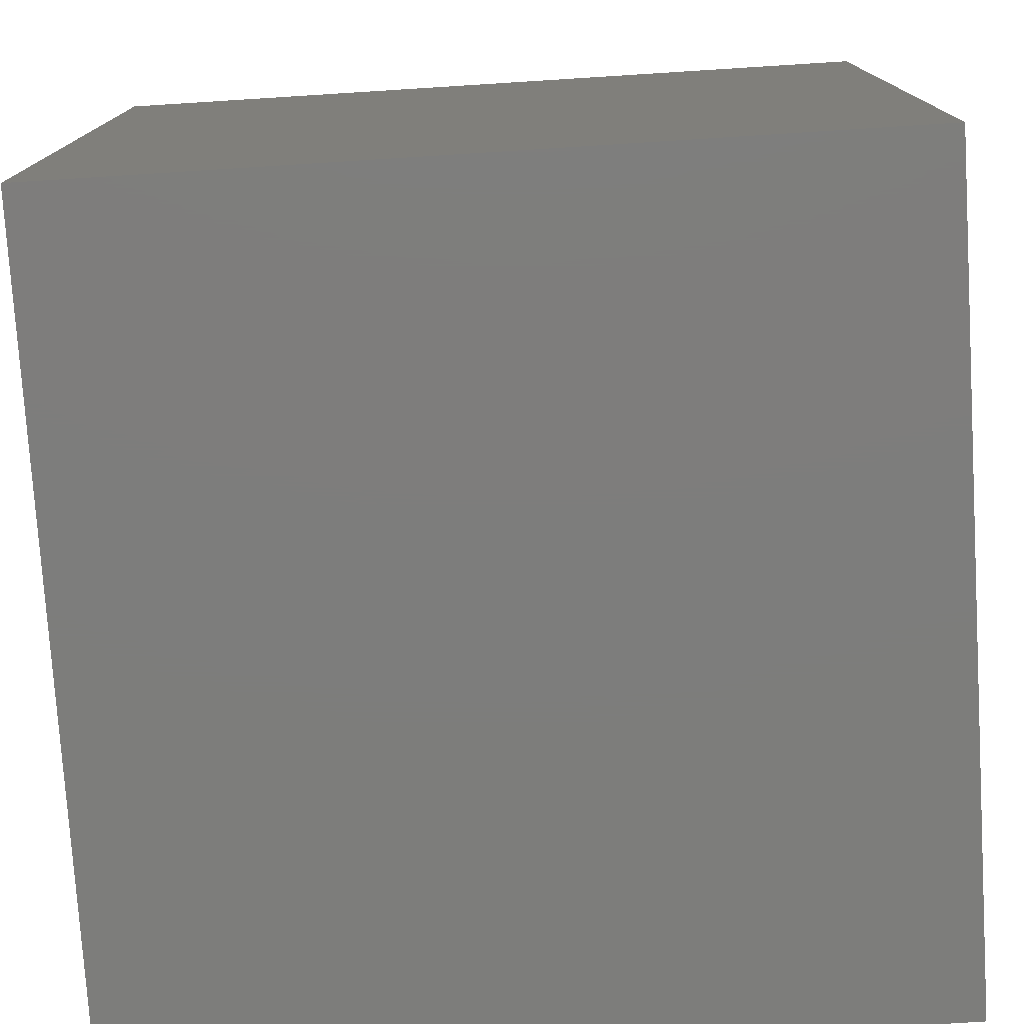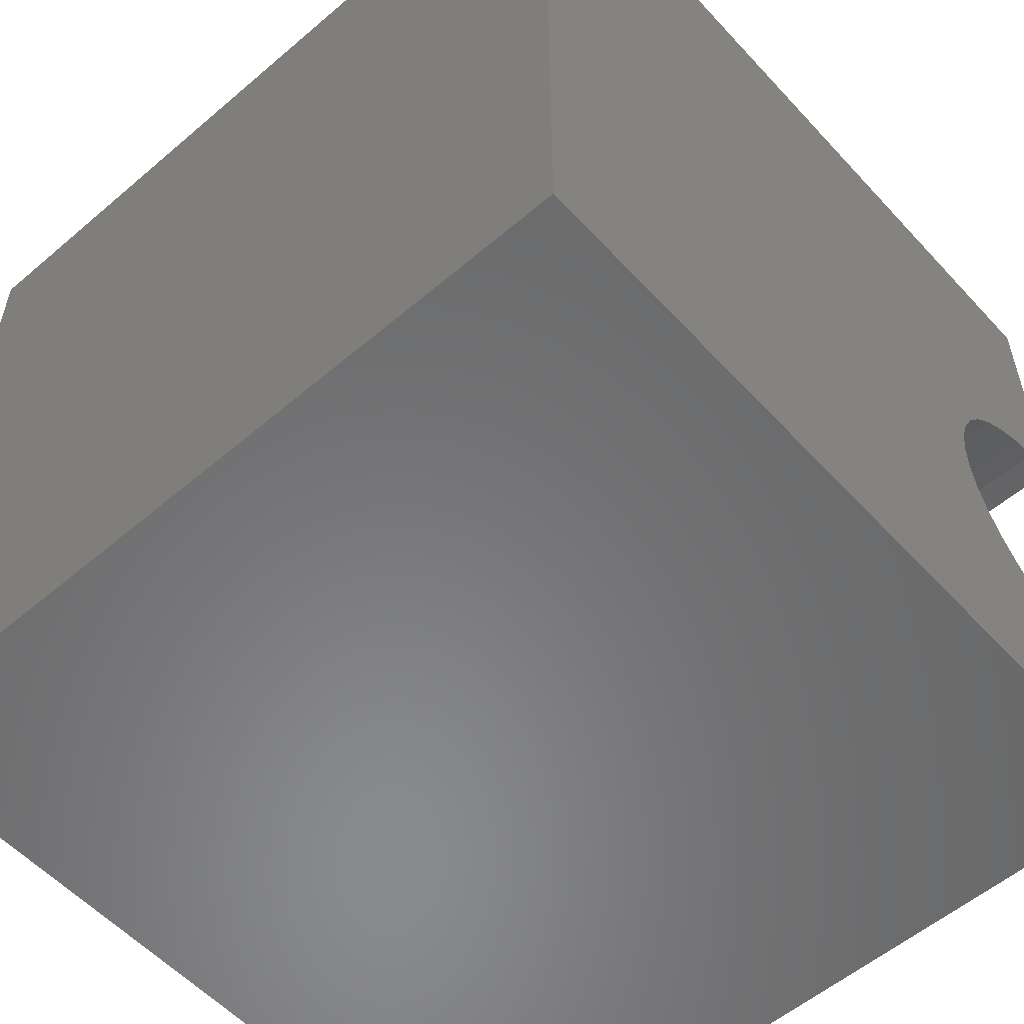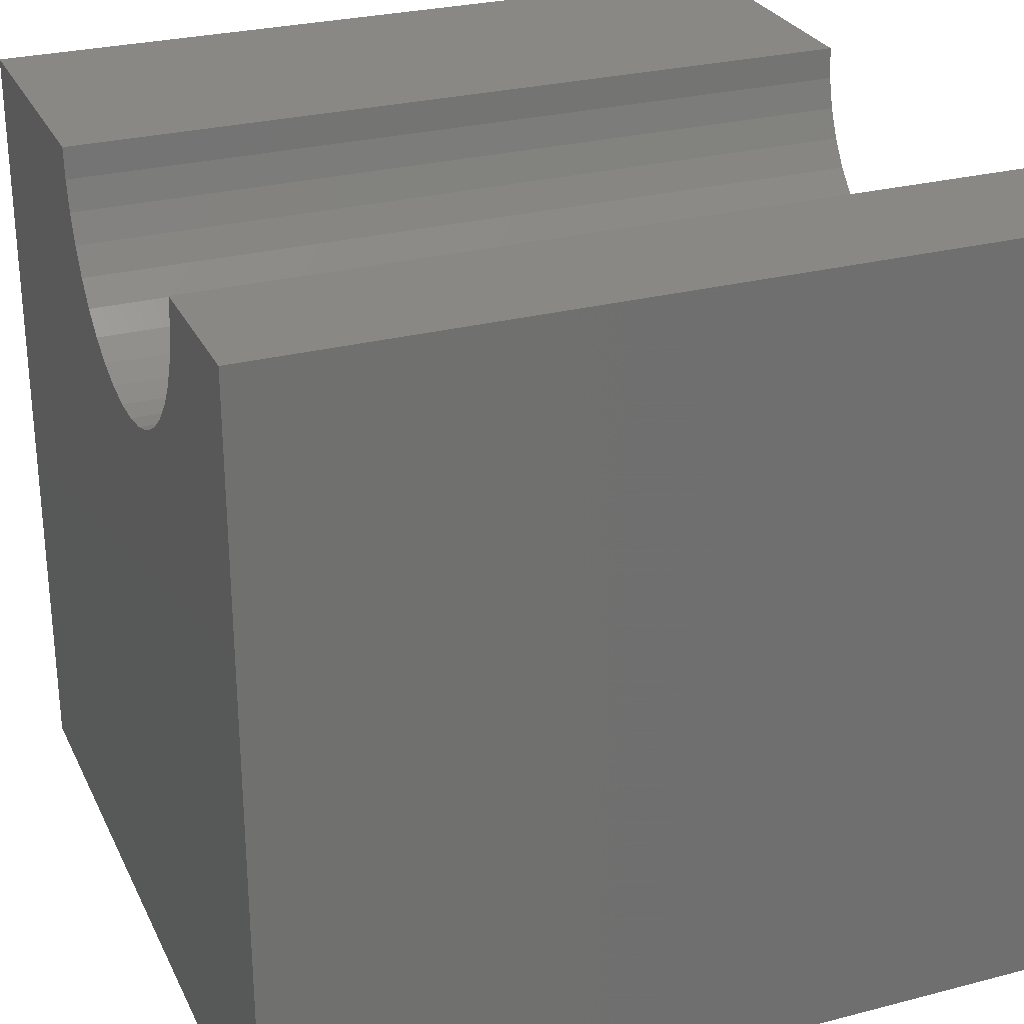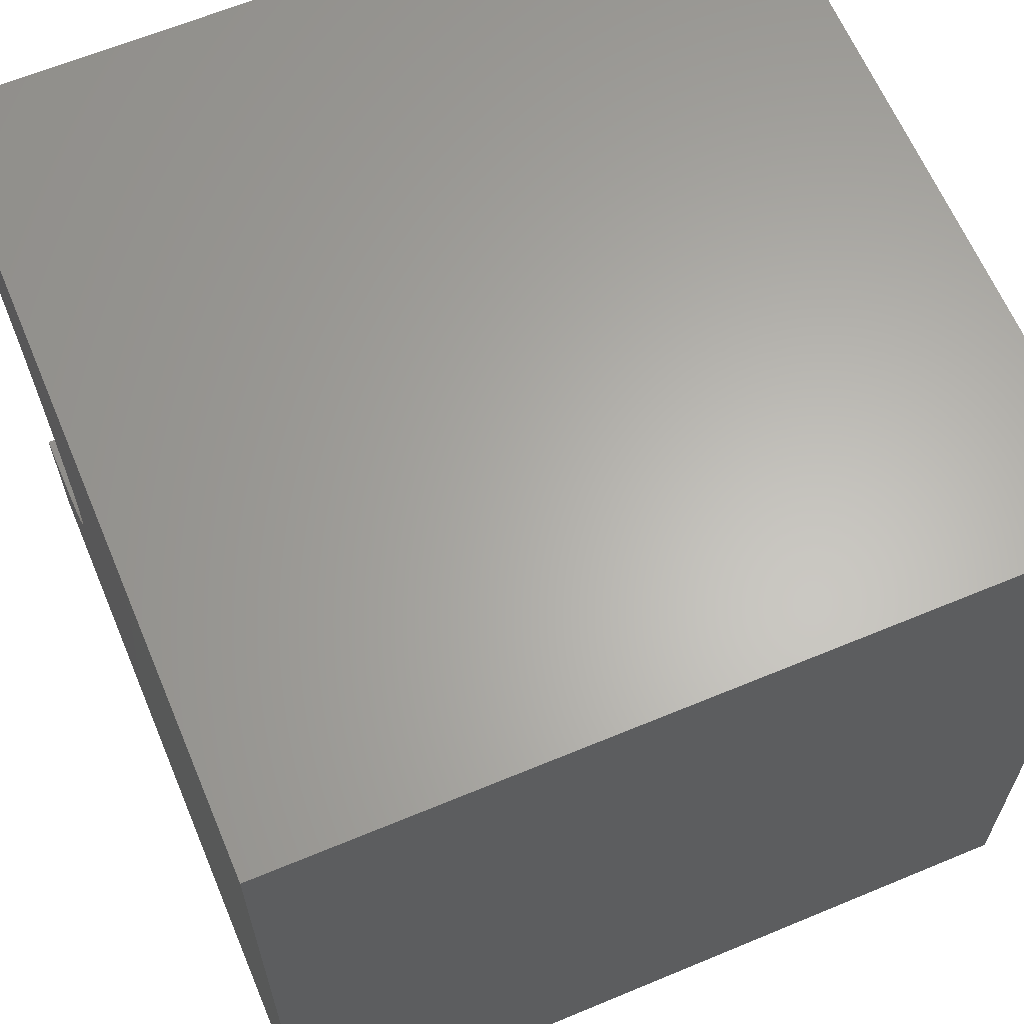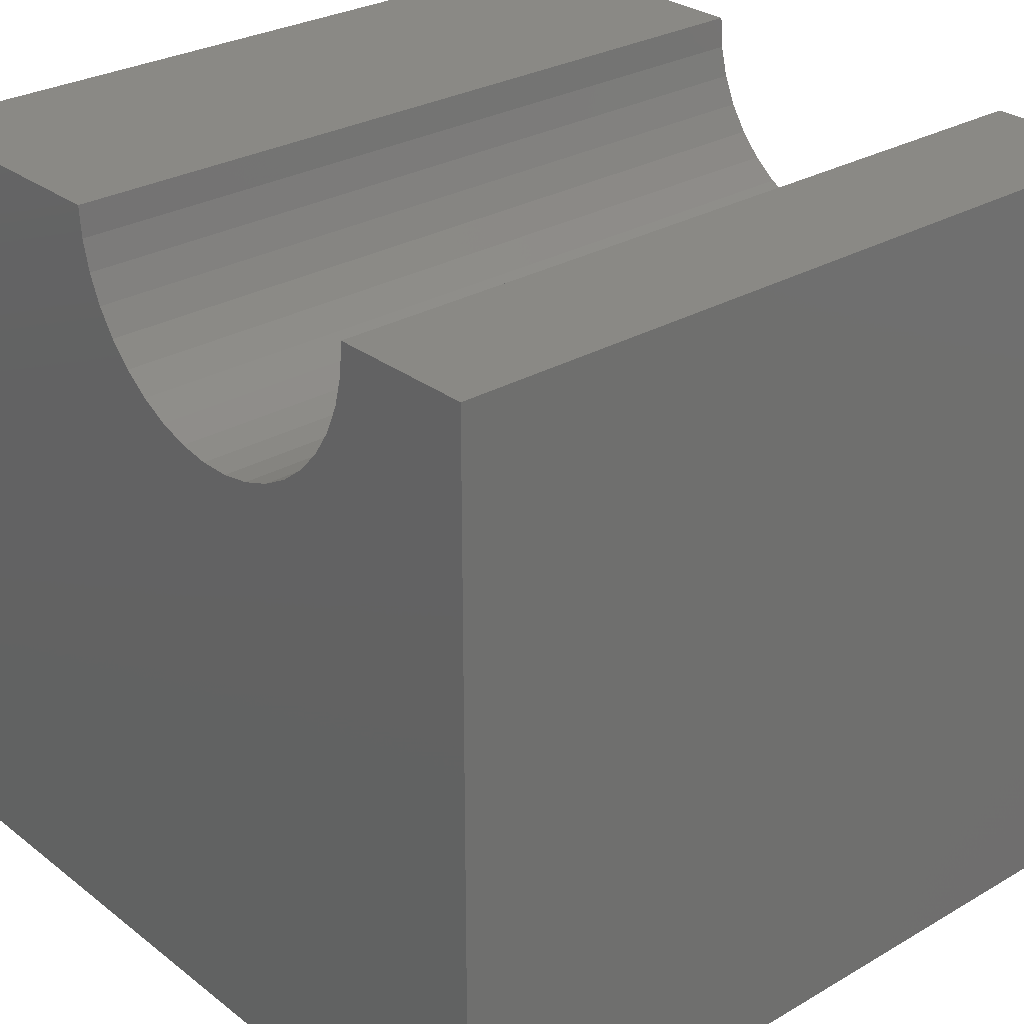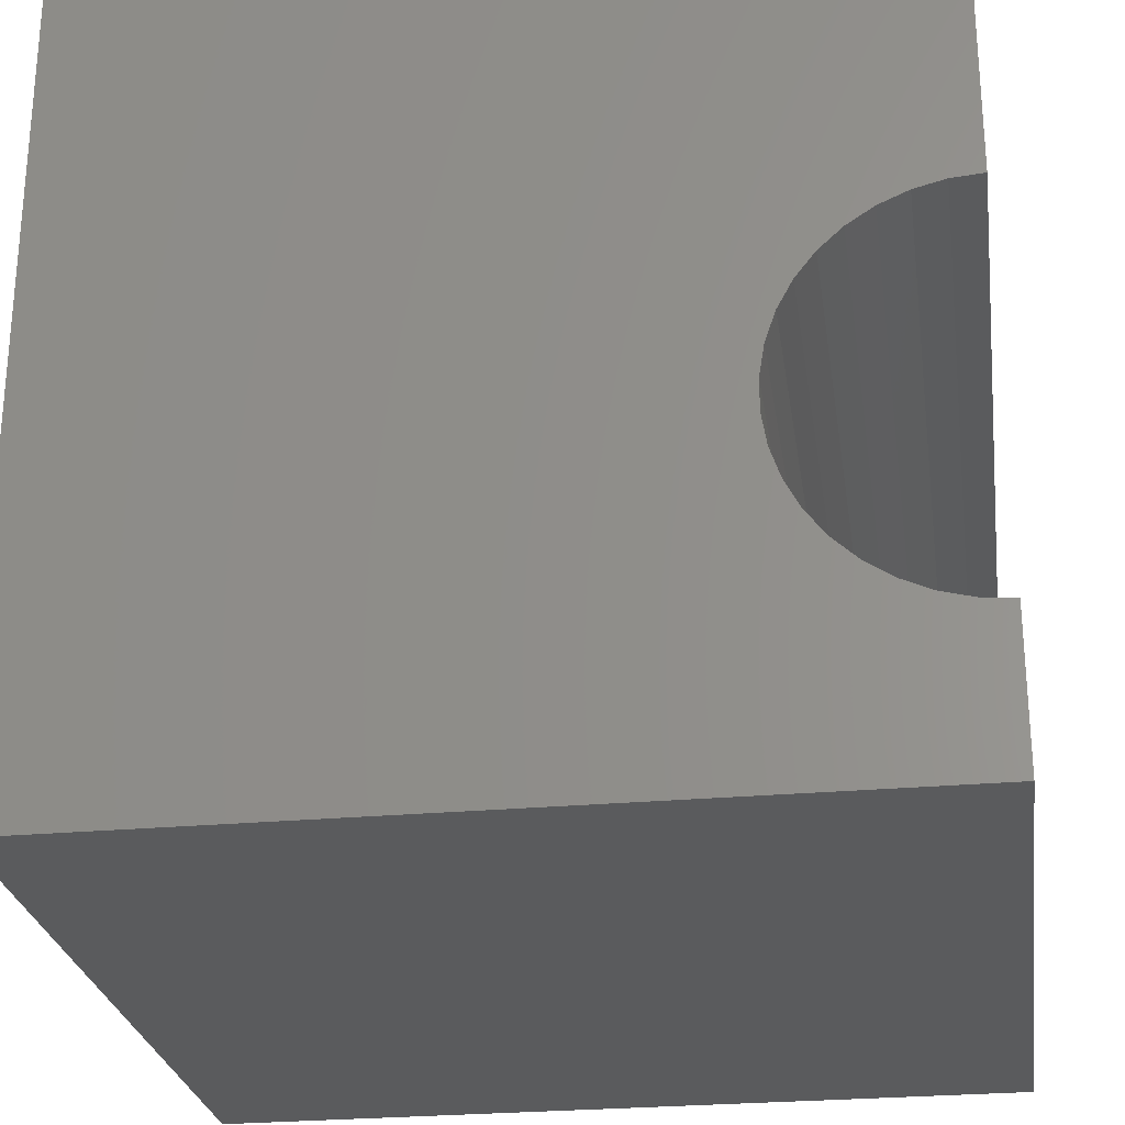
<metadata>
{"format":"stl","ext":"stl","renderer":"f3d","projection":"perspective","resolution":1024,"background":"white","views":[{"elev":-76.8,"azim":3.6,"up":"+Z"},{"elev":-55.9,"azim":-138.2,"up":"+Y"},{"elev":27.8,"azim":-21.6,"up":"+Z"},{"elev":63.7,"azim":157.2,"up":"+Y"},{"elev":28.5,"azim":-41.1,"up":"+Z"},{"elev":-26.4,"azim":-81.8,"up":"+Y"}]}
</metadata>
<code>
# stl→obj: 48 verts, 92 faces
v 10 6.532 10
v 10 10 10
v 0 6.532 10
v 0 10 10
v 0 6.5 9.613
v 0 10 0
v 0 6.036 8.555
v 0 6.248 8.88
v 0 2.322 8.555
v 0 2.585 8.269
v 0 0 0
v 0 2.892 8.03
v 0 3.234 7.845
v 0 4.756 7.719
v 0 5.124 7.845
v 0 6.404 9.236
v 0 1.826 10
v 0 1.858 9.613
v 0 0 10
v 0 1.953 9.236
v 0 2.109 8.88
v 0 3.601 7.719
v 0 3.985 7.655
v 0 4.373 7.655
v 0 5.466 8.03
v 0 5.772 8.269
v 10 1.826 10
v 10 0 10
v 10 1.858 9.613
v 10 6.5 9.613
v 10 6.404 9.236
v 10 10 0
v 10 6.248 8.88
v 10 6.036 8.555
v 10 5.772 8.269
v 10 5.466 8.03
v 10 5.124 7.845
v 10 4.756 7.719
v 10 4.373 7.655
v 10 0 0
v 10 3.985 7.655
v 10 3.601 7.719
v 10 3.234 7.845
v 10 2.892 8.03
v 10 2.585 8.269
v 10 2.322 8.555
v 10 2.109 8.88
v 10 1.953 9.236
f 1 2 3
f 3 2 4
f 5 3 4
f 6 7 8
f 9 10 11
f 11 10 12
f 11 12 13
f 14 15 6
f 6 8 4
f 4 8 16
f 4 16 5
f 17 18 19
f 19 18 20
f 19 20 11
f 11 20 21
f 11 21 9
f 13 22 11
f 11 22 23
f 11 23 6
f 6 23 24
f 6 24 14
f 15 25 6
f 6 25 26
f 6 26 7
f 17 19 27
f 27 19 28
f 29 27 28
f 1 30 2
f 2 30 31
f 2 31 32
f 32 31 33
f 32 33 34
f 34 35 32
f 32 35 36
f 32 36 37
f 37 38 32
f 32 38 39
f 32 39 40
f 40 39 41
f 40 41 42
f 42 43 40
f 40 43 44
f 40 44 45
f 45 46 40
f 40 46 47
f 40 47 28
f 28 47 48
f 28 48 29
f 6 32 11
f 11 32 40
f 2 32 4
f 4 32 6
f 40 28 11
f 11 28 19
f 17 27 29
f 17 29 18
f 18 29 48
f 18 48 20
f 20 48 47
f 20 47 21
f 21 47 46
f 21 46 9
f 9 46 45
f 9 45 10
f 10 45 44
f 10 44 12
f 12 44 43
f 12 43 13
f 13 43 42
f 13 42 22
f 22 42 41
f 22 41 23
f 23 41 39
f 23 39 24
f 24 39 38
f 24 38 14
f 14 38 37
f 14 37 15
f 15 37 36
f 15 36 25
f 25 36 35
f 25 35 26
f 26 35 34
f 26 34 7
f 7 34 33
f 7 33 8
f 8 33 31
f 8 31 16
f 16 31 30
f 16 30 5
f 5 30 1
f 5 1 3

</code>
